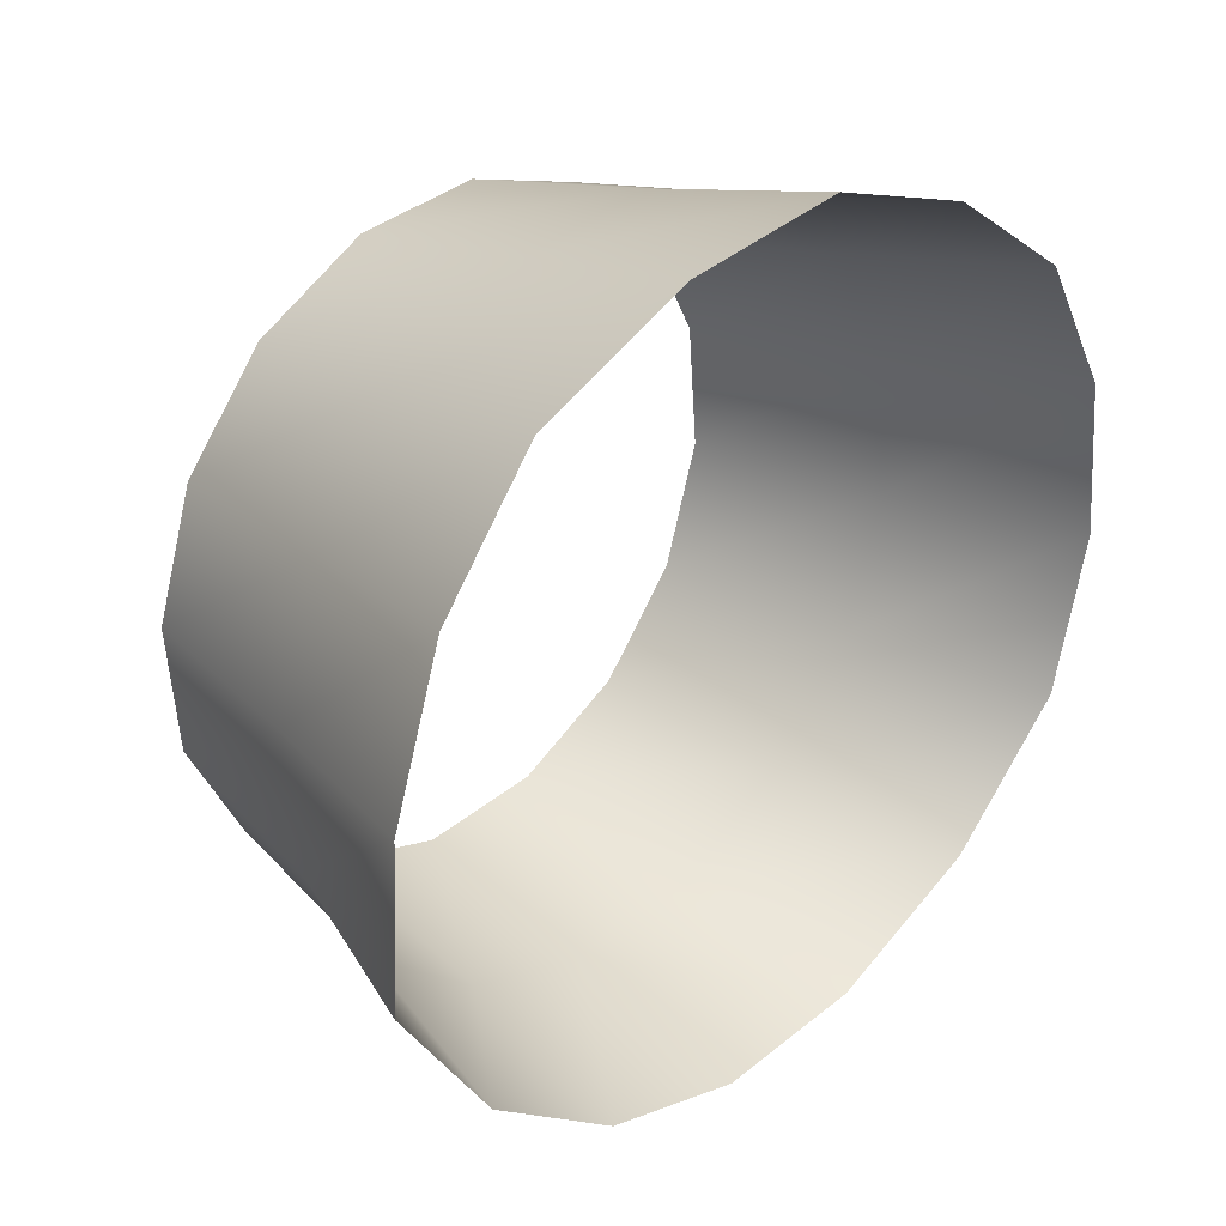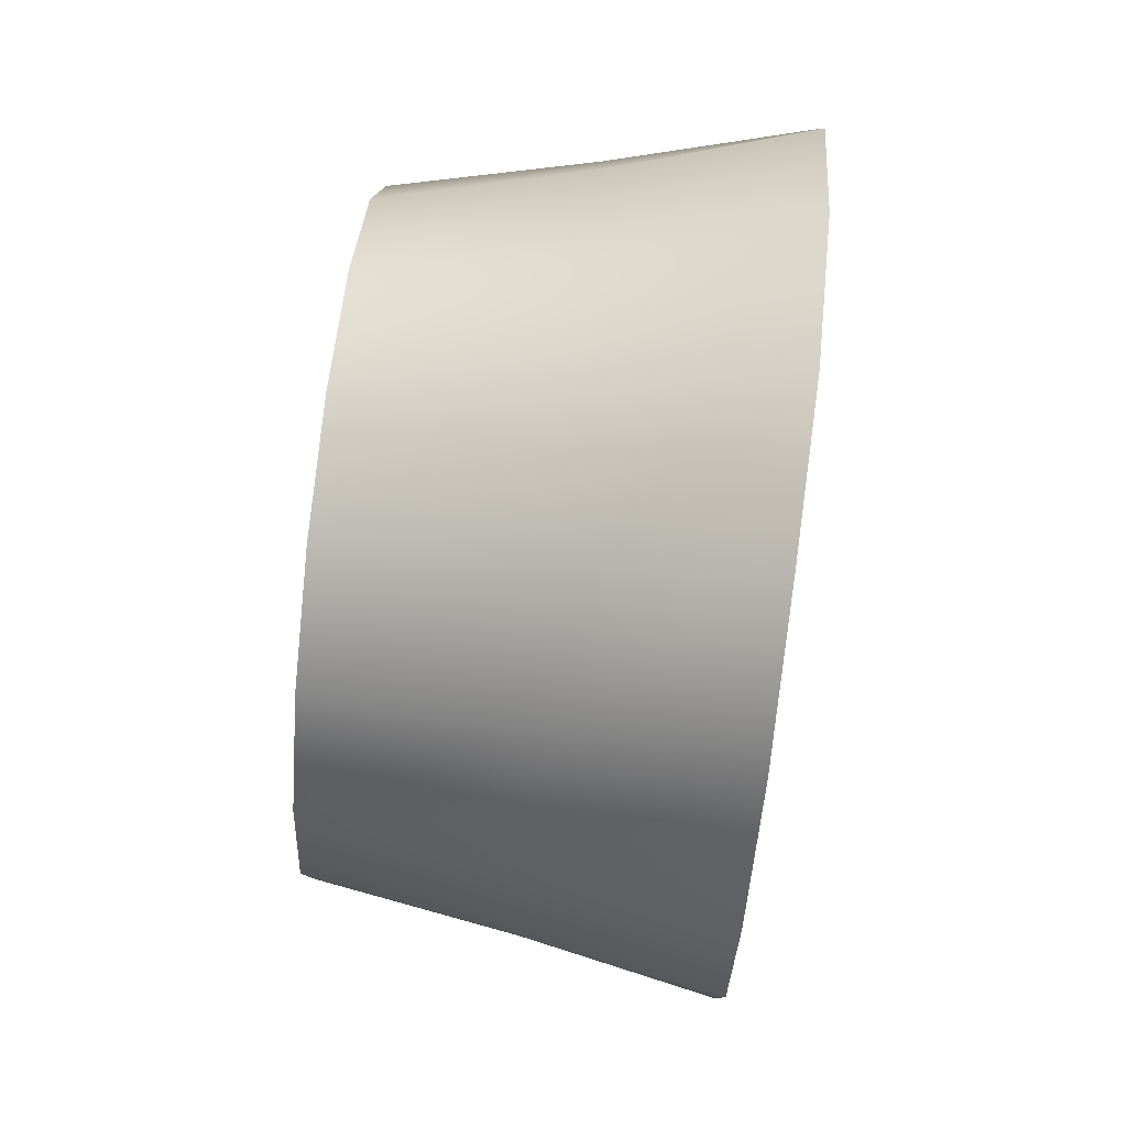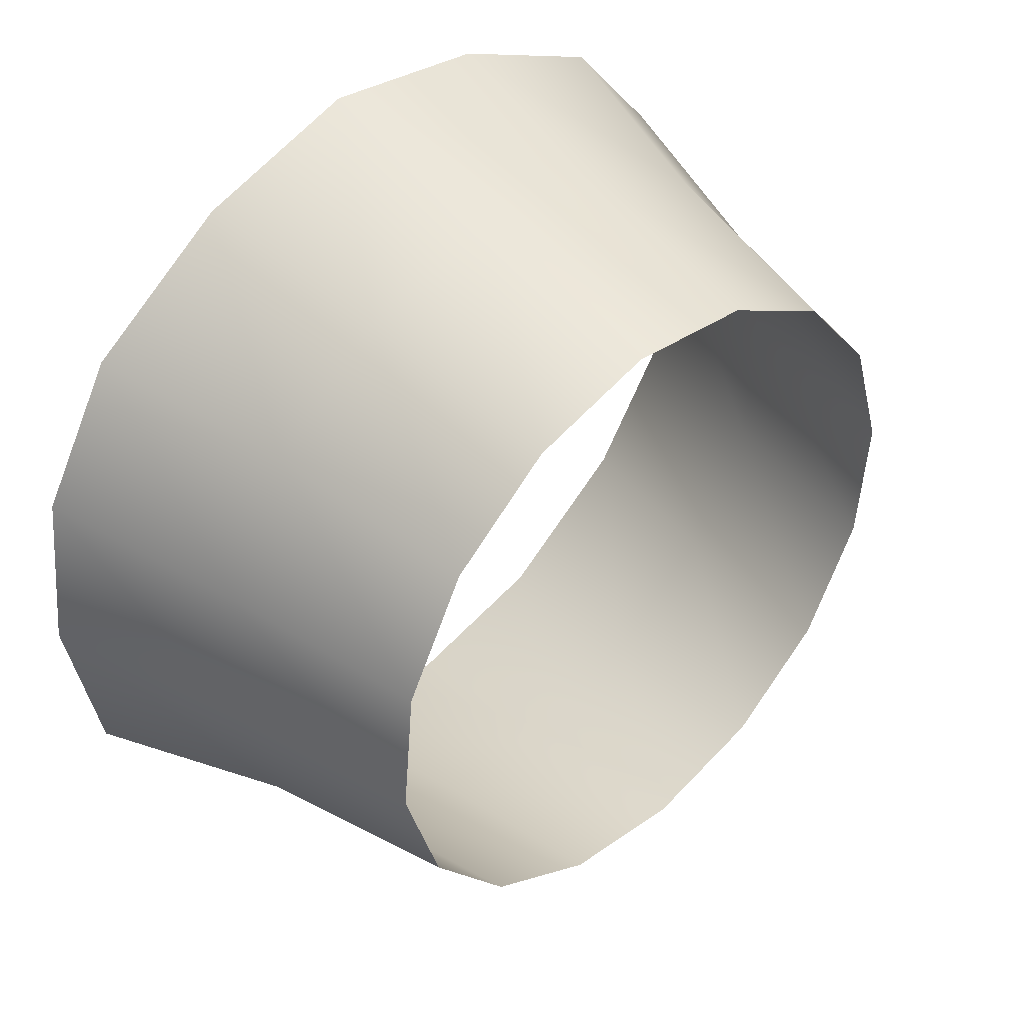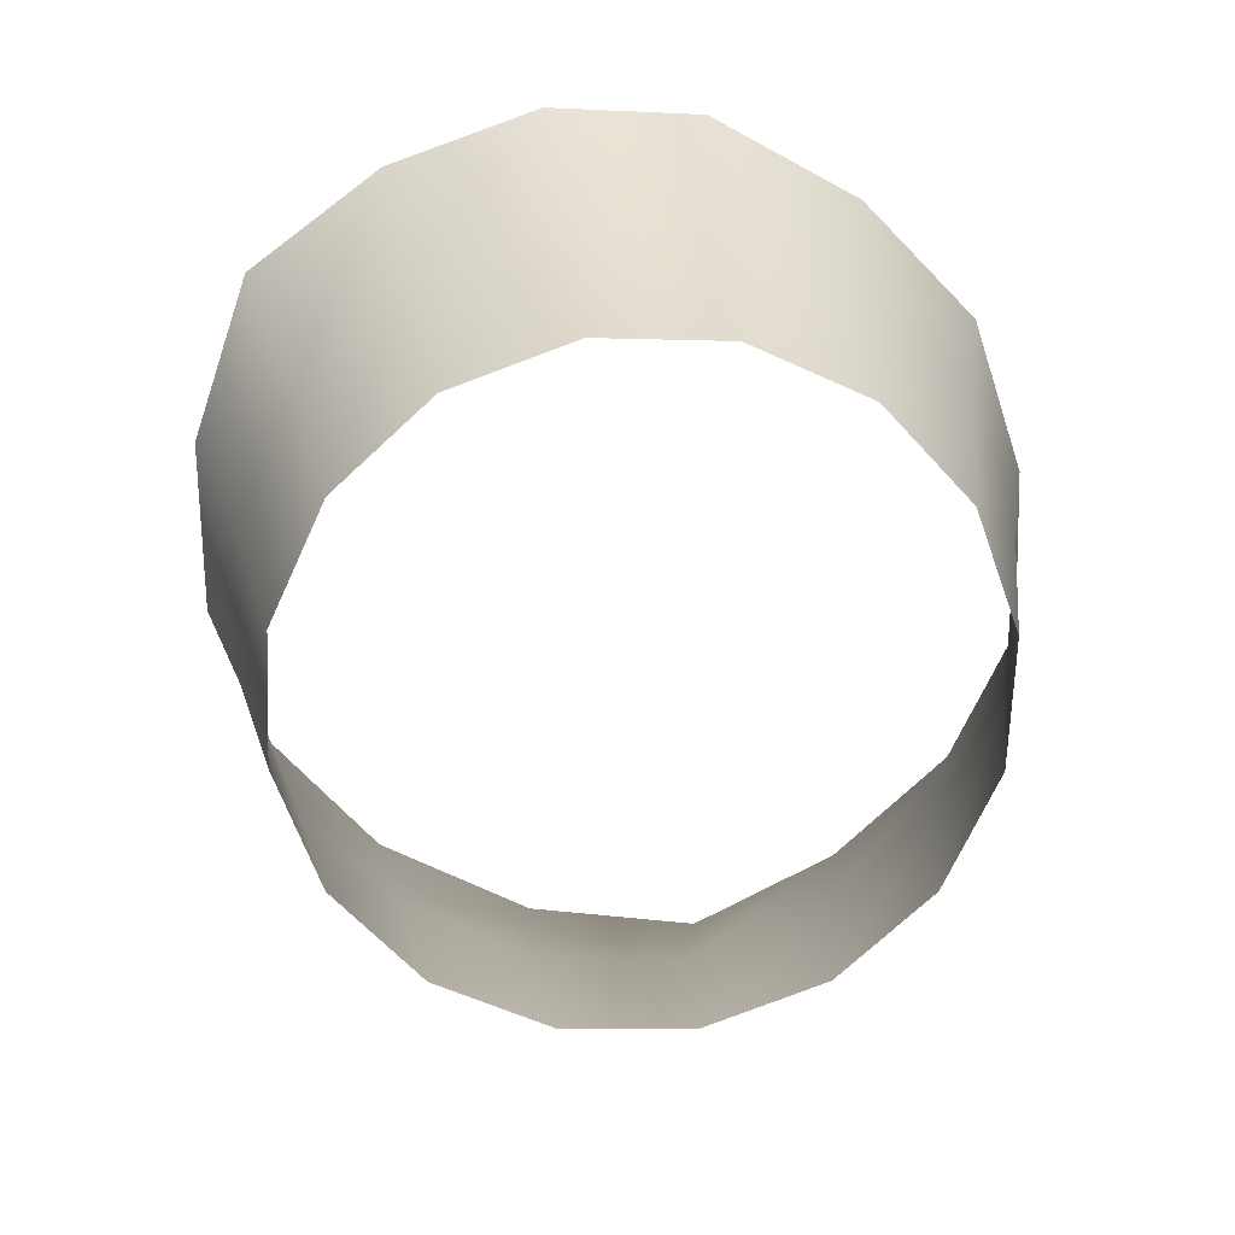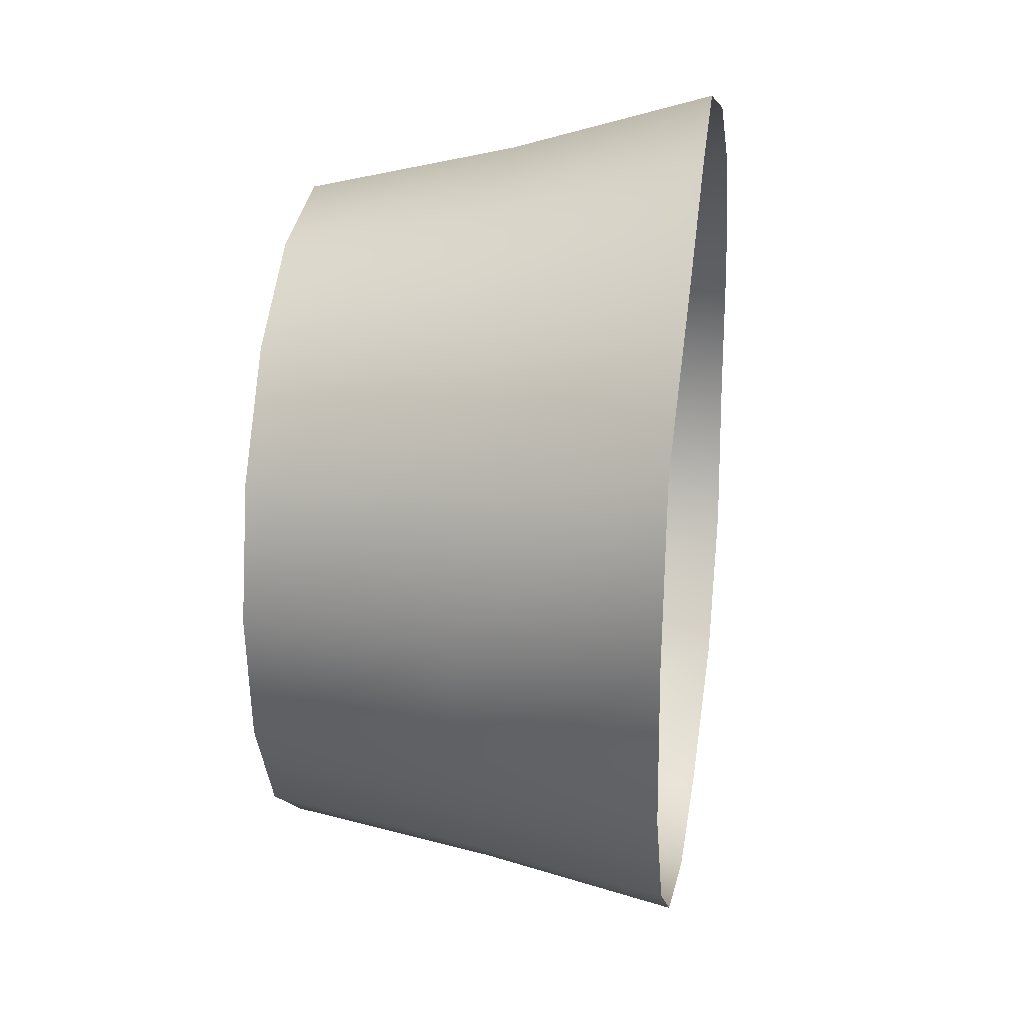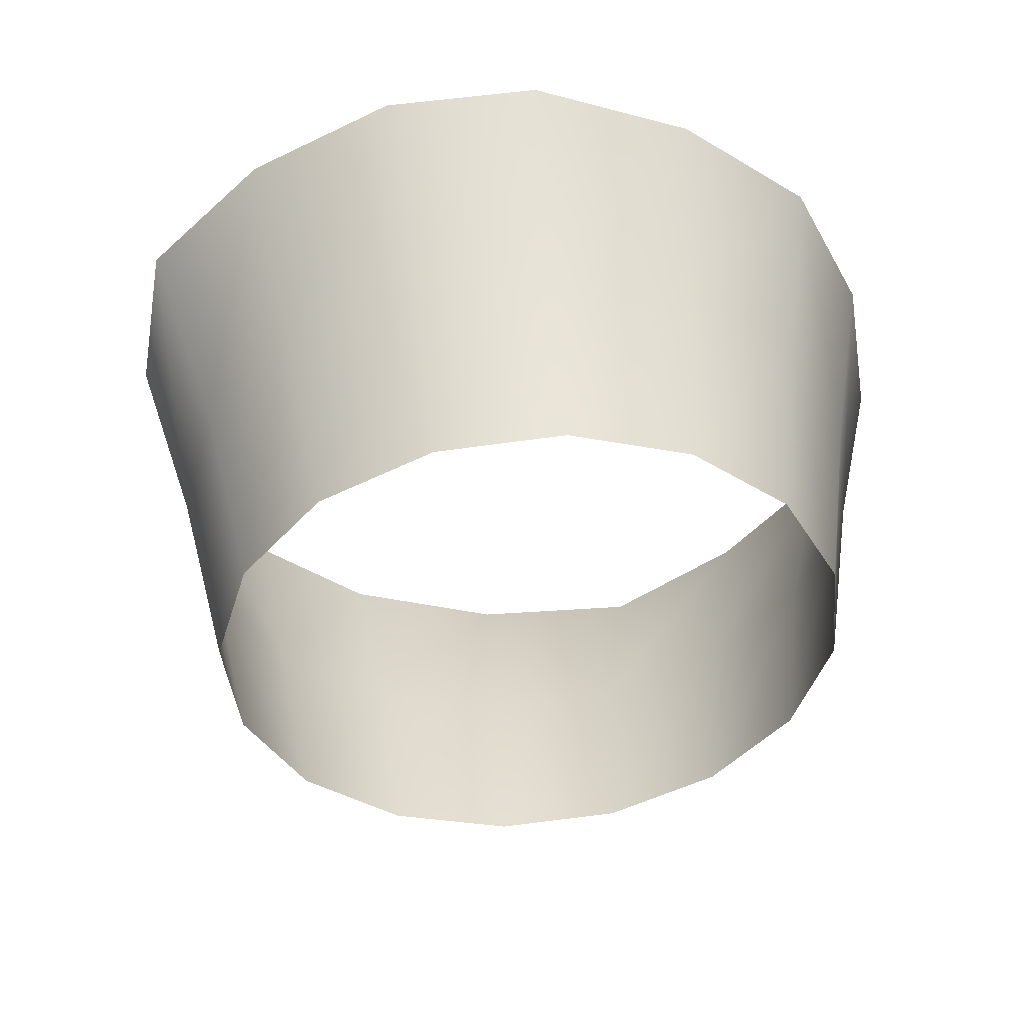
<metadata>
{"format":"obj","ext":"obj","renderer":"f3d","projection":"perspective","resolution":1024,"background":"white","views":[{"elev":21.8,"azim":-46.7,"up":"+Y"},{"elev":-20.1,"azim":-90.9,"up":"+Y"},{"elev":50.2,"azim":136.0,"up":"+Y"},{"elev":-64.6,"azim":121.0,"up":"+Z"},{"elev":-23.7,"azim":-84.6,"up":"+Y"},{"elev":-37.9,"azim":129.2,"up":"+Z"}]}
</metadata>
<code>
g pm0890_81_BodyNeckSkin
v 4.169e-15 -0.4329 5.175
v -0.1664 -0.4629 5.377
v 4.352e-15 -0.4927 5.373
v -0.1468 -0.4033 5.177
v 4.035e-15 -0.3747 4.967
v -0.328 -0.3682 5.388
v -0.1348 -0.3482 4.97
v -0.2808 -0.3188 5.186
v -0.4493 -0.2247 5.404
v -0.2498 -0.2726 4.978
v -0.3704 -0.1923 5.2
v -0.4652 -0.05121 5.428
v -0.3268 -0.1594 4.99
v -0.4016 -0.04314 5.217
v -0.4297 0.1158 5.446
v -0.3538 -0.02592 5.005
v -0.3701 0.1057 5.233
v -0.3362 0.2514 5.456
v -0.3267 0.1075 5.019
v -0.2831 0.2354 5.248
v -0.175 0.3417 5.468
v -0.2498 0.2207 5.032
v -0.1508 0.3173 5.257
v -0.1348 0.2962 5.04
v 4.628e-15 0.381 5.472
v 9.672e-12 0.3493 5.26
v 3.572e-10 0.3227 5.043
v 0.1348 0.2962 5.04
v 0.1508 0.3173 5.257
v 0.175 0.3417 5.468
v 0.2498 0.2207 5.032
v 0.2831 0.2354 5.248
v 0.3362 0.2514 5.456
v 0.3267 0.1075 5.019
v 0.3701 0.1057 5.233
v 0.4297 0.1158 5.446
v 0.3538 -0.02592 5.005
v 0.4016 -0.04314 5.217
v 0.4652 -0.05121 5.428
v 0.3268 -0.1594 4.99
v 0.3704 -0.1923 5.2
v 0.4493 -0.2247 5.404
v 0.2498 -0.2726 4.978
v 0.2808 -0.3188 5.186
v 0.328 -0.3682 5.388
v 0.1348 -0.3482 4.97
v 0.1468 -0.4033 5.177
v 4.035e-15 -0.3747 4.967
v 0.1664 -0.4629 5.377
v 4.169e-15 -0.4329 5.175
v 4.352e-15 -0.4927 5.373
g pm0890_81_BodyNeckSkin_0
f 3 2 1
f 2 4 1
f 1 4 5
f 2 6 4
f 4 7 5
f 6 8 4
f 4 8 7
f 6 9 8
f 8 10 7
f 9 11 8
f 8 11 10
f 9 12 11
f 11 13 10
f 12 14 11
f 11 14 13
f 12 15 14
f 14 16 13
f 15 17 14
f 14 17 16
f 15 18 17
f 17 19 16
f 18 20 17
f 17 20 19
f 18 21 20
f 20 22 19
f 21 23 20
f 20 23 22
f 23 24 22
f 21 25 23
f 23 26 24
f 25 26 23
f 26 27 24
f 27 26 28
f 26 25 29
f 26 29 28
f 25 30 29
f 28 29 31
f 29 30 32
f 29 32 31
f 30 33 32
f 31 32 34
f 32 33 35
f 32 35 34
f 33 36 35
f 34 35 37
f 35 36 38
f 35 38 37
f 36 39 38
f 37 38 40
f 38 39 41
f 38 41 40
f 39 42 41
f 40 41 43
f 41 42 44
f 41 44 43
f 42 45 44
f 43 44 46
f 44 45 47
f 44 47 46
f 46 47 48
f 45 49 47
f 47 50 48
f 47 49 50
f 49 51 50

</code>
